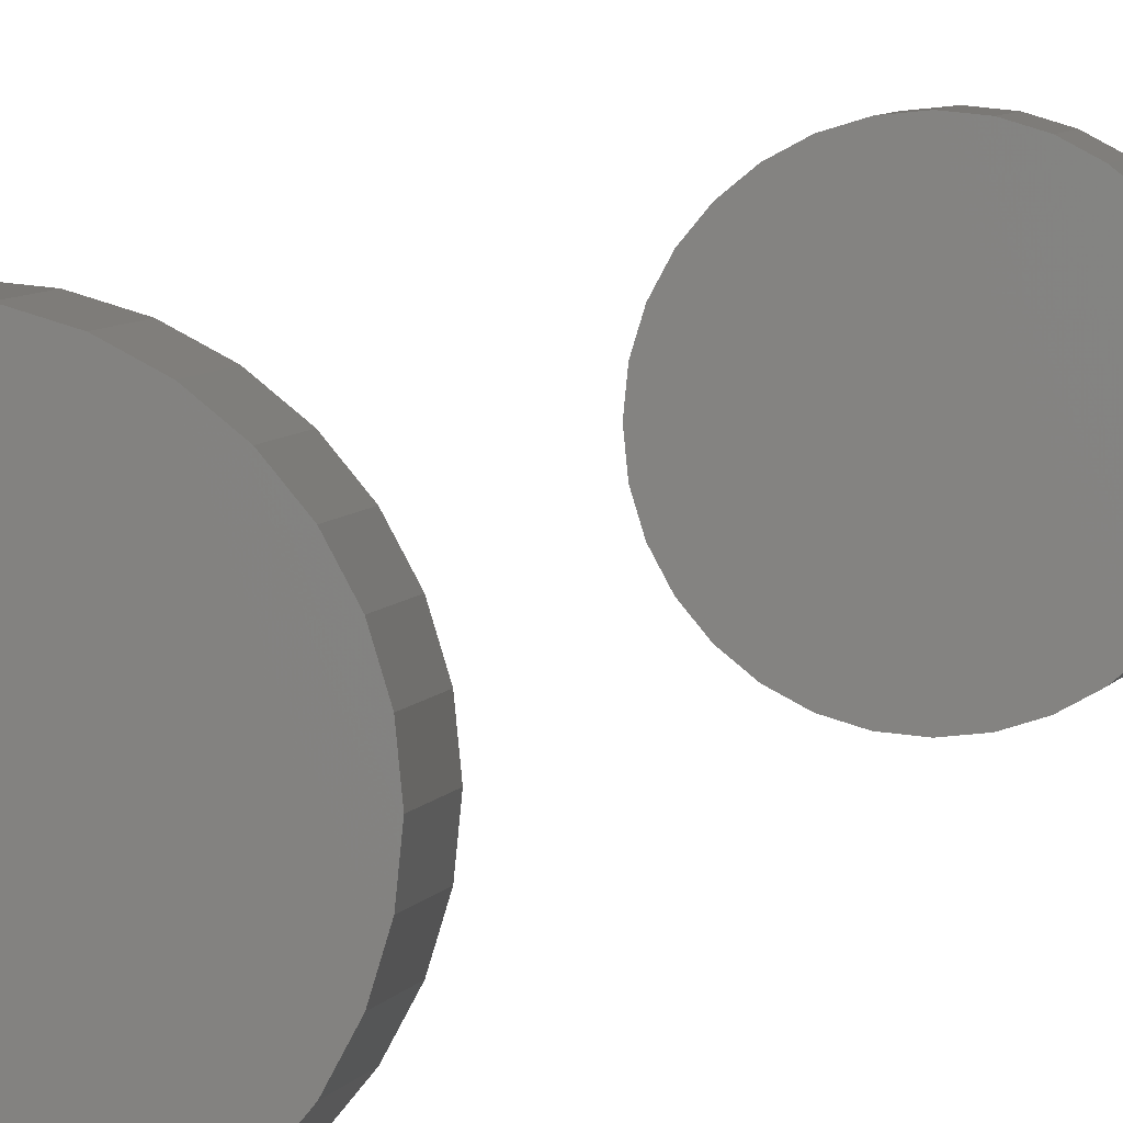
<metadata>
{"format":"stl","ext":"stl","renderer":"f3d","projection":"perspective","resolution":1024,"background":"white","views":[{"elev":3.2,"azim":8.6,"up":"+Z"}]}
</metadata>
<code>
# stl→obj: 128 verts, 248 faces
v -0.03906 -0.7188 5.317e-18
v -0.03906 -0.75 5.317e-18
v -0.03823 -0.7188 0.008471
v -0.03823 -0.75 0.008471
v -0.03576 -0.7188 0.01662
v -0.03576 -0.75 0.01662
v -0.03174 -0.7188 0.02412
v -0.03174 -0.75 0.02412
v -0.02634 -0.7188 0.0307
v -0.02634 -0.75 0.0307
v -0.01976 -0.7188 0.0361
v -0.01976 -0.75 0.0361
v -0.01226 -0.7188 0.04012
v -0.01226 -0.75 0.04012
v -0.004112 -0.7188 0.04259
v -0.004112 -0.75 0.04259
v 0.004359 -0.7188 0.04342
v 0.004359 -0.75 0.04342
v 0.01283 -0.7188 0.04259
v 0.01283 -0.75 0.04259
v 0.02098 -0.7188 0.04012
v 0.02098 -0.75 0.04012
v 0.02848 -0.7188 0.0361
v 0.02848 -0.75 0.0361
v 0.03506 -0.7188 0.0307
v 0.03506 -0.75 0.0307
v 0.04046 -0.7188 0.02412
v 0.04046 -0.75 0.02412
v 0.04447 -0.7188 0.01662
v 0.04447 -0.75 0.01662
v 0.04695 -0.7188 0.008471
v 0.04695 -0.75 0.008471
v 0.04778 -0.7188 -1.595e-17
v 0.04778 -0.75 -5.318e-18
v -0.03906 -2.712e-18 5.317e-18
v -0.03906 -0.03125 5.317e-18
v -0.03823 -2.66e-18 0.008471
v -0.03823 -0.03125 0.008471
v -0.03576 -2.505e-18 0.01662
v -0.03576 -0.03125 0.01662
v -0.03174 -2.255e-18 0.02412
v -0.03174 -0.03125 0.02412
v -0.02634 -1.917e-18 0.0307
v -0.02634 -0.03125 0.0307
v -0.01976 -1.507e-18 0.0361
v -0.01976 -0.03125 0.0361
v -0.01226 -1.038e-18 0.04012
v -0.01226 -0.03125 0.04012
v -0.004112 -5.29e-19 0.04259
v -0.004112 -0.03125 0.04259
v 0.004359 3.321e-34 0.04342
v 0.004359 -0.03125 0.04342
v 0.01283 5.29e-19 0.04259
v 0.01283 -0.03125 0.04259
v 0.02098 1.038e-18 0.04012
v 0.02098 -0.03125 0.04012
v 0.02848 1.507e-18 0.0361
v 0.02848 -0.03125 0.0361
v 0.03506 1.917e-18 0.0307
v 0.03506 -0.03125 0.0307
v 0.04046 2.255e-18 0.02412
v 0.04046 -0.03125 0.02412
v 0.04447 2.505e-18 0.01662
v 0.04447 -0.03125 0.01662
v 0.04695 2.66e-18 0.008471
v 0.04695 -0.03125 0.008471
v 0.04778 2.712e-18 -5.318e-18
v 0.04778 -0.03125 -5.318e-18
v 0.04695 -0.7188 -0.008471
v 0.04695 -0.75 -0.008471
v 0.04447 -0.7188 -0.01662
v 0.04447 -0.75 -0.01662
v 0.04046 -0.7188 -0.02412
v 0.04046 -0.75 -0.02412
v 0.03506 -0.7188 -0.0307
v 0.03506 -0.75 -0.0307
v 0.02848 -0.7188 -0.0361
v 0.02848 -0.75 -0.0361
v 0.02098 -0.7188 -0.04012
v 0.02098 -0.75 -0.04012
v 0.01283 -0.7188 -0.04259
v 0.01283 -0.75 -0.04259
v 0.004359 -0.7188 -0.04342
v 0.004359 -0.75 -0.04342
v -0.004112 -0.7188 -0.04259
v -0.004112 -0.75 -0.04259
v -0.01226 -0.7188 -0.04012
v -0.01226 -0.75 -0.04012
v -0.01976 -0.7188 -0.0361
v -0.01976 -0.75 -0.0361
v -0.02634 -0.7188 -0.0307
v -0.02634 -0.75 -0.0307
v -0.03174 -0.7188 -0.02412
v -0.03174 -0.75 -0.02412
v -0.03576 -0.7188 -0.01662
v -0.03576 -0.75 -0.01662
v -0.03823 -0.7188 -0.008471
v -0.03823 -0.75 -0.008471
v 0.04695 2.66e-18 -0.008471
v 0.04695 -0.03125 -0.008471
v 0.04447 2.505e-18 -0.01662
v 0.04447 -0.03125 -0.01662
v 0.04046 2.255e-18 -0.02412
v 0.04046 -0.03125 -0.02412
v 0.03506 1.917e-18 -0.0307
v 0.03506 -0.03125 -0.0307
v 0.02848 1.507e-18 -0.0361
v 0.02848 -0.03125 -0.0361
v 0.02098 1.038e-18 -0.04012
v 0.02098 -0.03125 -0.04012
v 0.01283 5.29e-19 -0.04259
v 0.01283 -0.03125 -0.04259
v 0.004359 -6.641e-34 -0.04342
v 0.004359 -0.03125 -0.04342
v -0.004112 -5.29e-19 -0.04259
v -0.004112 -0.03125 -0.04259
v -0.01226 -1.038e-18 -0.04012
v -0.01226 -0.03125 -0.04012
v -0.01976 -1.507e-18 -0.0361
v -0.01976 -0.03125 -0.0361
v -0.02634 -1.917e-18 -0.0307
v -0.02634 -0.03125 -0.0307
v -0.03174 -2.255e-18 -0.02412
v -0.03174 -0.03125 -0.02412
v -0.03576 -2.505e-18 -0.01662
v -0.03576 -0.03125 -0.01662
v -0.03823 -2.66e-18 -0.008471
v -0.03823 -0.03125 -0.008471
f 1 2 3
f 3 2 4
f 3 4 5
f 5 4 6
f 5 6 7
f 7 6 8
f 7 8 9
f 9 8 10
f 9 10 11
f 11 10 12
f 11 12 13
f 13 12 14
f 13 14 15
f 15 14 16
f 15 16 17
f 17 16 18
f 17 18 19
f 19 18 20
f 19 20 21
f 21 20 22
f 21 22 23
f 23 22 24
f 23 24 25
f 25 24 26
f 25 26 27
f 27 26 28
f 27 28 29
f 29 28 30
f 29 30 31
f 31 30 32
f 31 32 33
f 33 32 34
f 35 36 37
f 37 36 38
f 37 38 39
f 39 38 40
f 39 40 41
f 41 40 42
f 41 42 43
f 43 42 44
f 43 44 45
f 45 44 46
f 45 46 47
f 47 46 48
f 47 48 49
f 49 48 50
f 49 50 51
f 51 50 52
f 51 52 53
f 53 52 54
f 53 54 55
f 55 54 56
f 55 56 57
f 57 56 58
f 57 58 59
f 59 58 60
f 59 60 61
f 61 60 62
f 61 62 63
f 63 62 64
f 63 64 65
f 65 64 66
f 65 66 67
f 67 66 68
f 33 34 69
f 69 34 70
f 69 70 71
f 71 70 72
f 71 72 73
f 73 72 74
f 73 74 75
f 75 74 76
f 75 76 77
f 77 76 78
f 77 78 79
f 79 78 80
f 79 80 81
f 81 80 82
f 81 82 83
f 83 82 84
f 83 84 85
f 85 84 86
f 85 86 87
f 87 86 88
f 87 88 89
f 89 88 90
f 89 90 91
f 91 90 92
f 91 92 93
f 93 92 94
f 93 94 95
f 95 94 96
f 95 96 97
f 97 96 98
f 97 98 1
f 1 98 2
f 67 68 99
f 99 68 100
f 99 100 101
f 101 100 102
f 101 102 103
f 103 102 104
f 103 104 105
f 105 104 106
f 105 106 107
f 107 106 108
f 107 108 109
f 109 108 110
f 109 110 111
f 111 110 112
f 111 112 113
f 113 112 114
f 113 114 115
f 115 114 116
f 115 116 117
f 117 116 118
f 117 118 119
f 119 118 120
f 119 120 121
f 121 120 122
f 121 122 123
f 123 122 124
f 123 124 125
f 125 124 126
f 125 126 127
f 127 126 128
f 127 128 35
f 35 128 36
f 52 50 48
f 54 52 48
f 54 48 56
f 56 48 46
f 56 46 58
f 58 46 44
f 58 44 60
f 60 44 42
f 60 42 62
f 62 42 40
f 62 40 64
f 64 40 38
f 64 38 66
f 100 126 102
f 102 126 124
f 102 124 104
f 104 124 122
f 104 122 106
f 106 122 120
f 106 120 108
f 108 120 118
f 108 118 110
f 110 118 116
f 110 116 114
f 110 114 112
f 66 38 68
f 68 38 36
f 68 36 100
f 100 36 128
f 100 128 126
f 13 15 17
f 13 17 19
f 21 13 19
f 11 13 21
f 23 11 21
f 9 11 23
f 25 9 23
f 7 9 25
f 27 7 25
f 5 7 27
f 29 5 27
f 3 5 29
f 31 3 29
f 71 95 69
f 93 95 71
f 73 93 71
f 91 93 73
f 75 91 73
f 89 91 75
f 77 89 75
f 87 89 77
f 79 87 77
f 85 87 79
f 83 85 79
f 81 83 79
f 95 97 69
f 69 97 1
f 69 1 33
f 33 1 3
f 33 3 31
f 18 16 14
f 20 18 14
f 20 14 22
f 22 14 12
f 22 12 24
f 24 12 10
f 24 10 26
f 26 10 8
f 26 8 28
f 28 8 6
f 28 6 30
f 30 6 4
f 30 4 32
f 70 96 72
f 72 96 94
f 72 94 74
f 74 94 92
f 74 92 76
f 76 92 90
f 76 90 78
f 78 90 88
f 78 88 80
f 80 88 86
f 80 86 84
f 80 84 82
f 32 4 34
f 34 4 2
f 34 2 70
f 70 2 98
f 70 98 96
f 47 49 51
f 47 51 53
f 55 47 53
f 45 47 55
f 57 45 55
f 43 45 57
f 59 43 57
f 41 43 59
f 61 41 59
f 39 41 61
f 63 39 61
f 37 39 63
f 65 37 63
f 101 125 99
f 123 125 101
f 103 123 101
f 121 123 103
f 105 121 103
f 119 121 105
f 107 119 105
f 117 119 107
f 109 117 107
f 115 117 109
f 113 115 109
f 111 113 109
f 125 127 99
f 99 127 35
f 99 35 67
f 67 35 37
f 67 37 65

</code>
